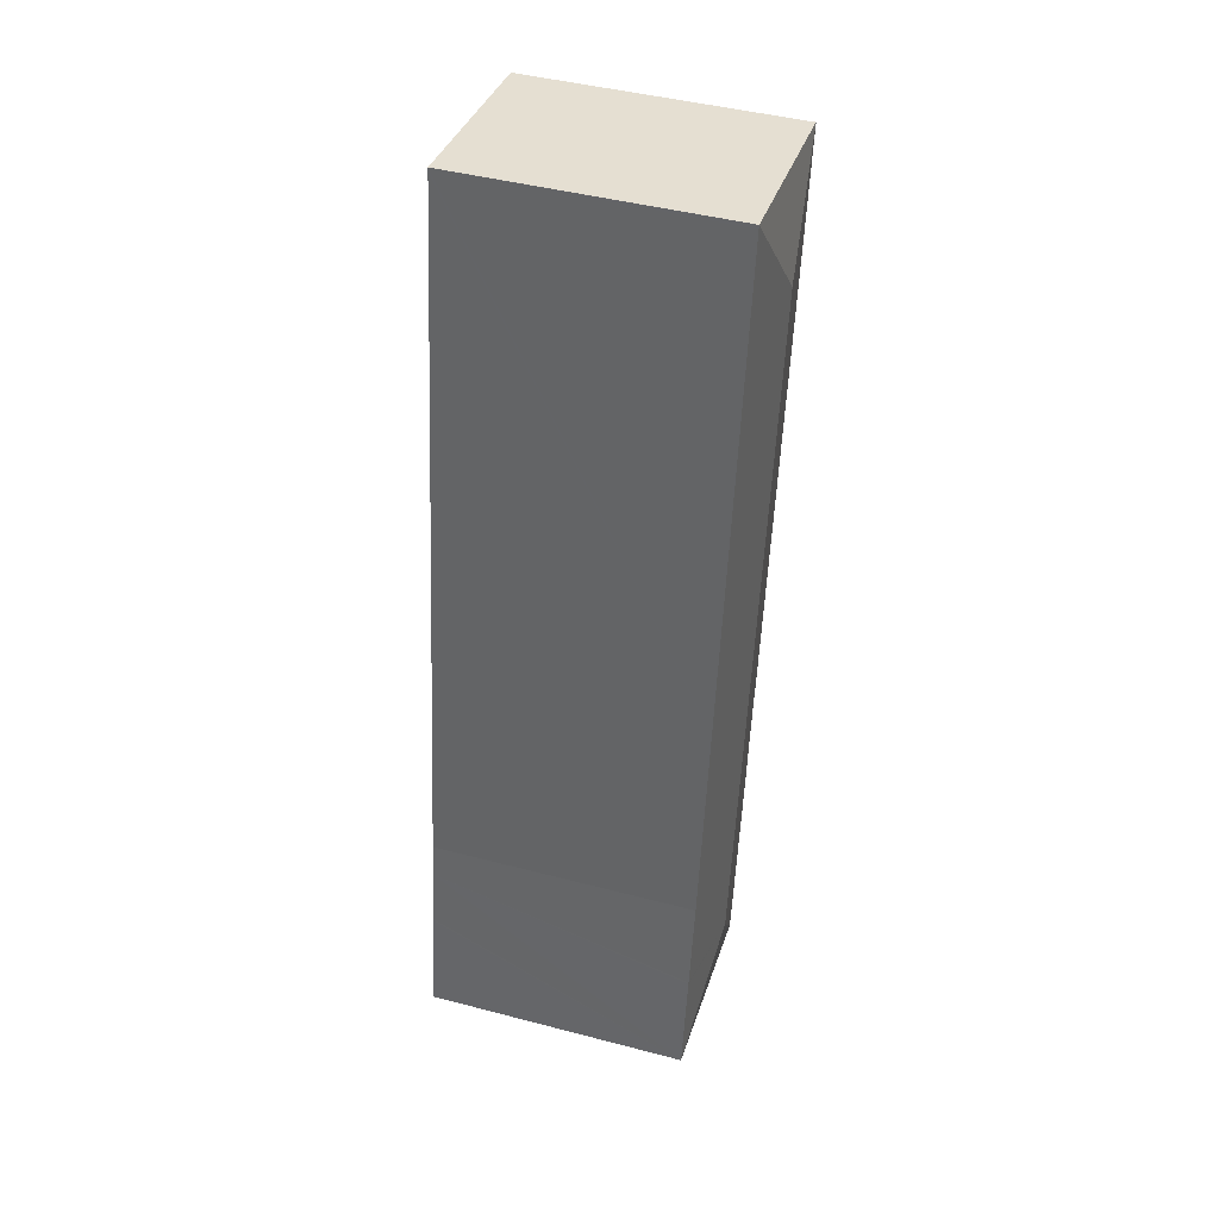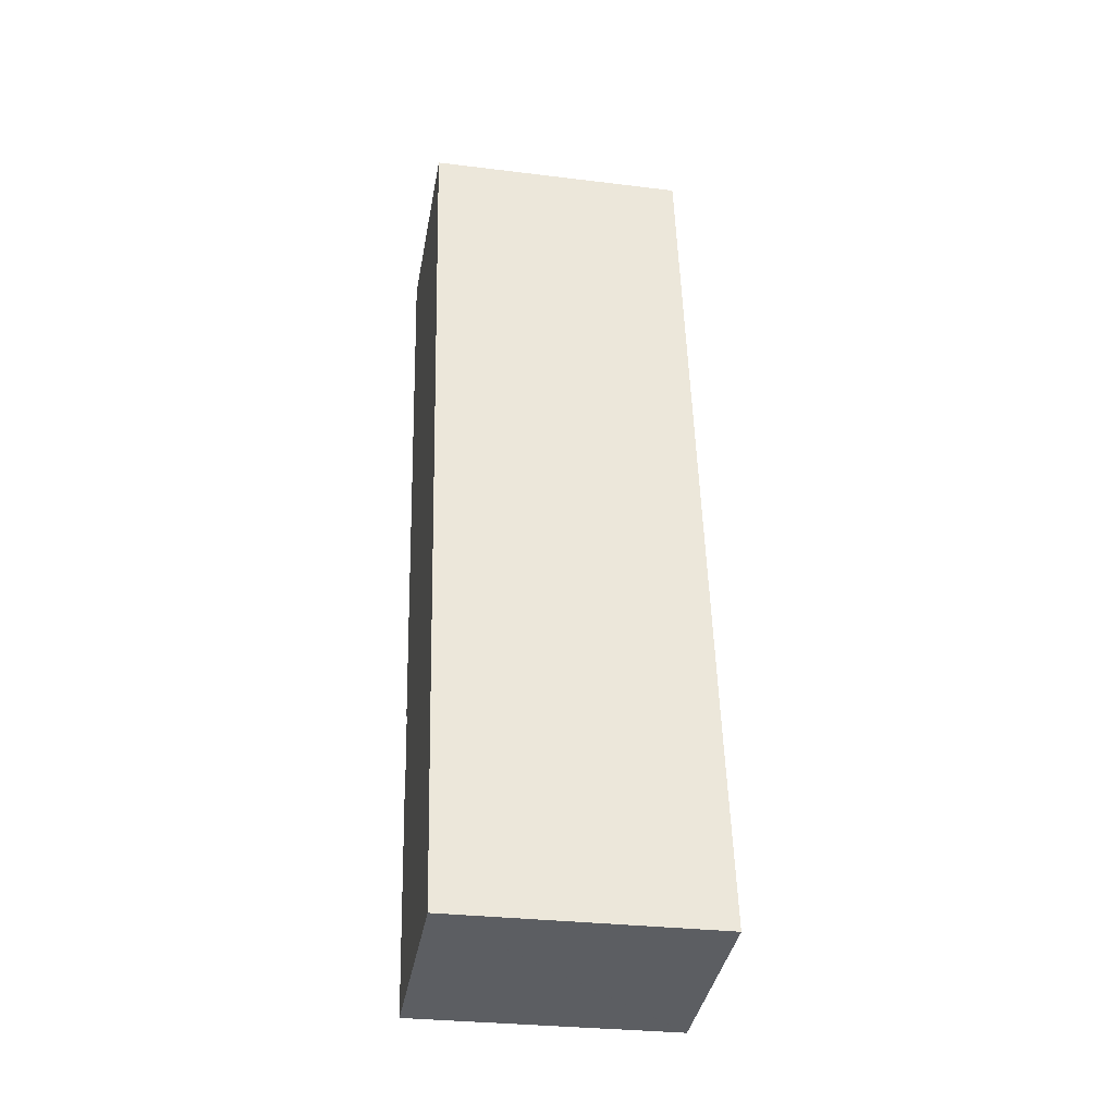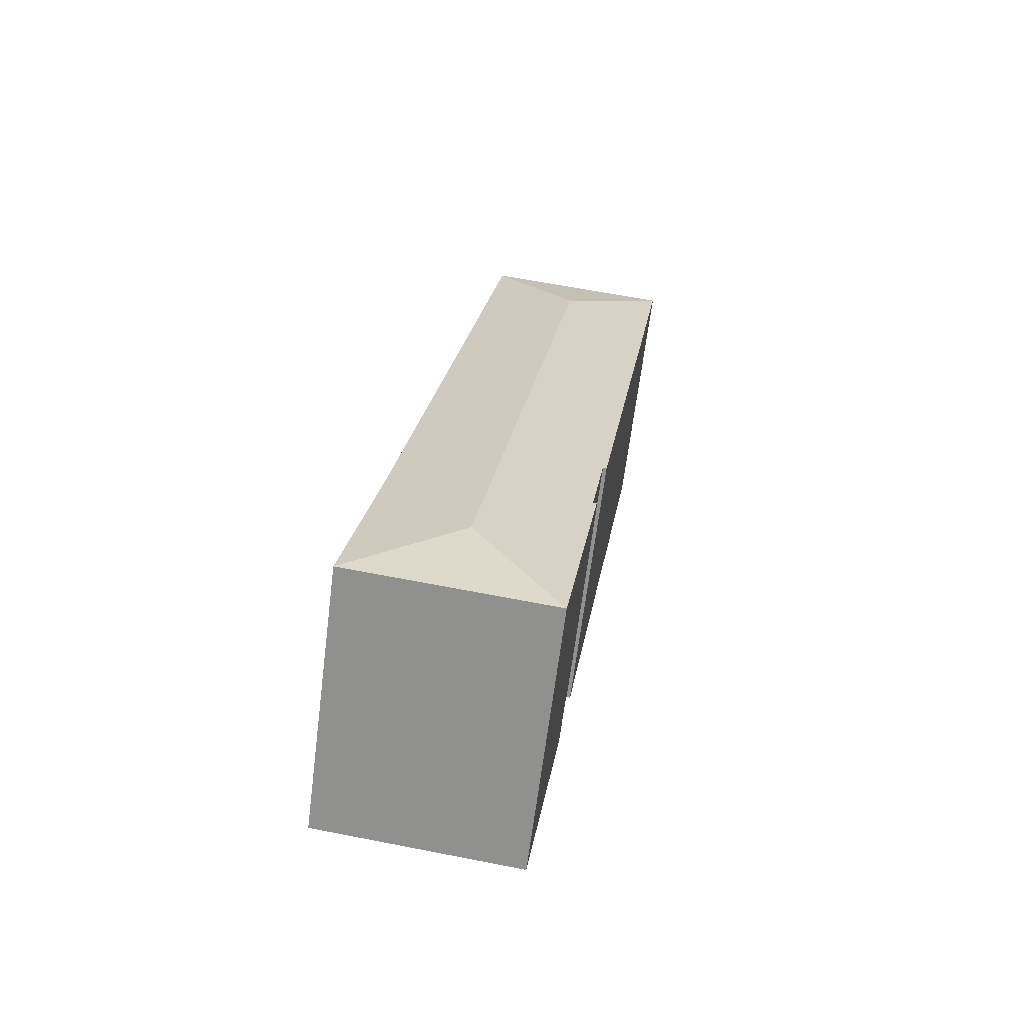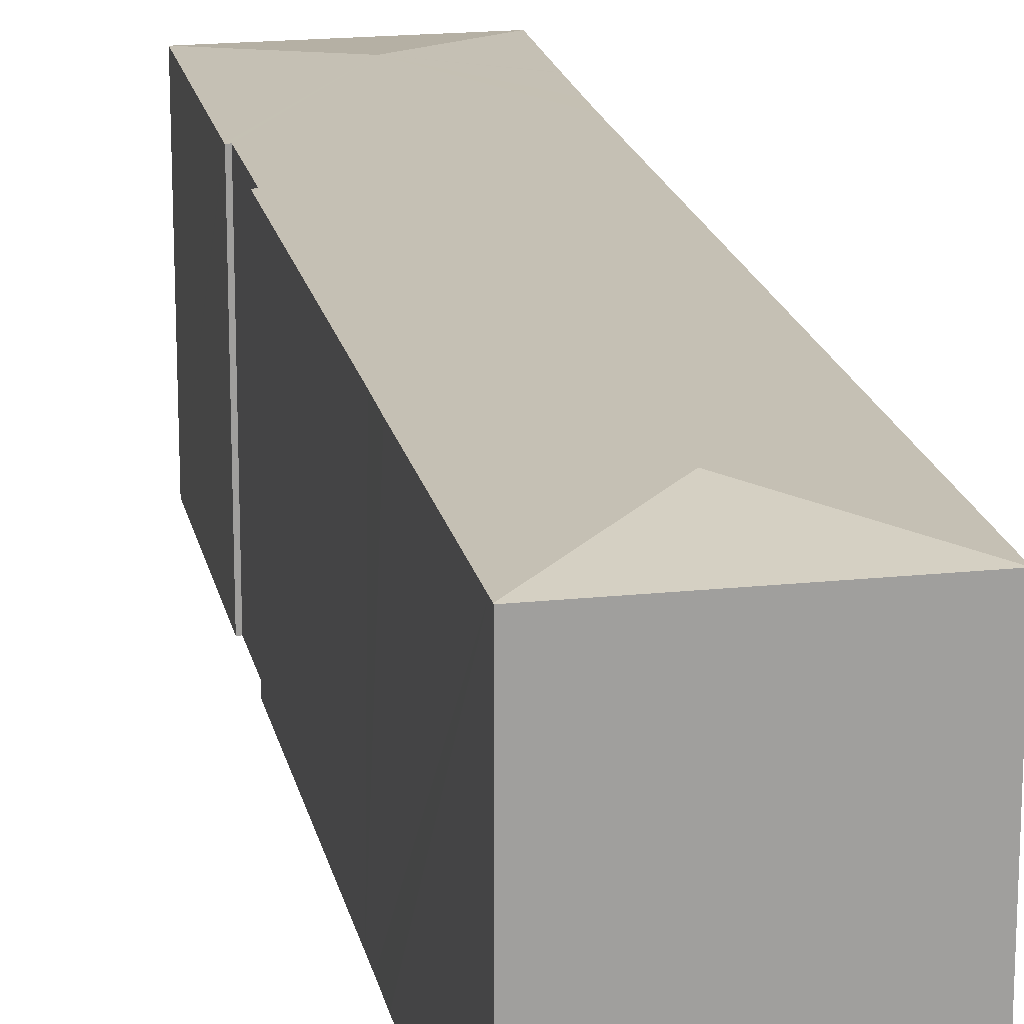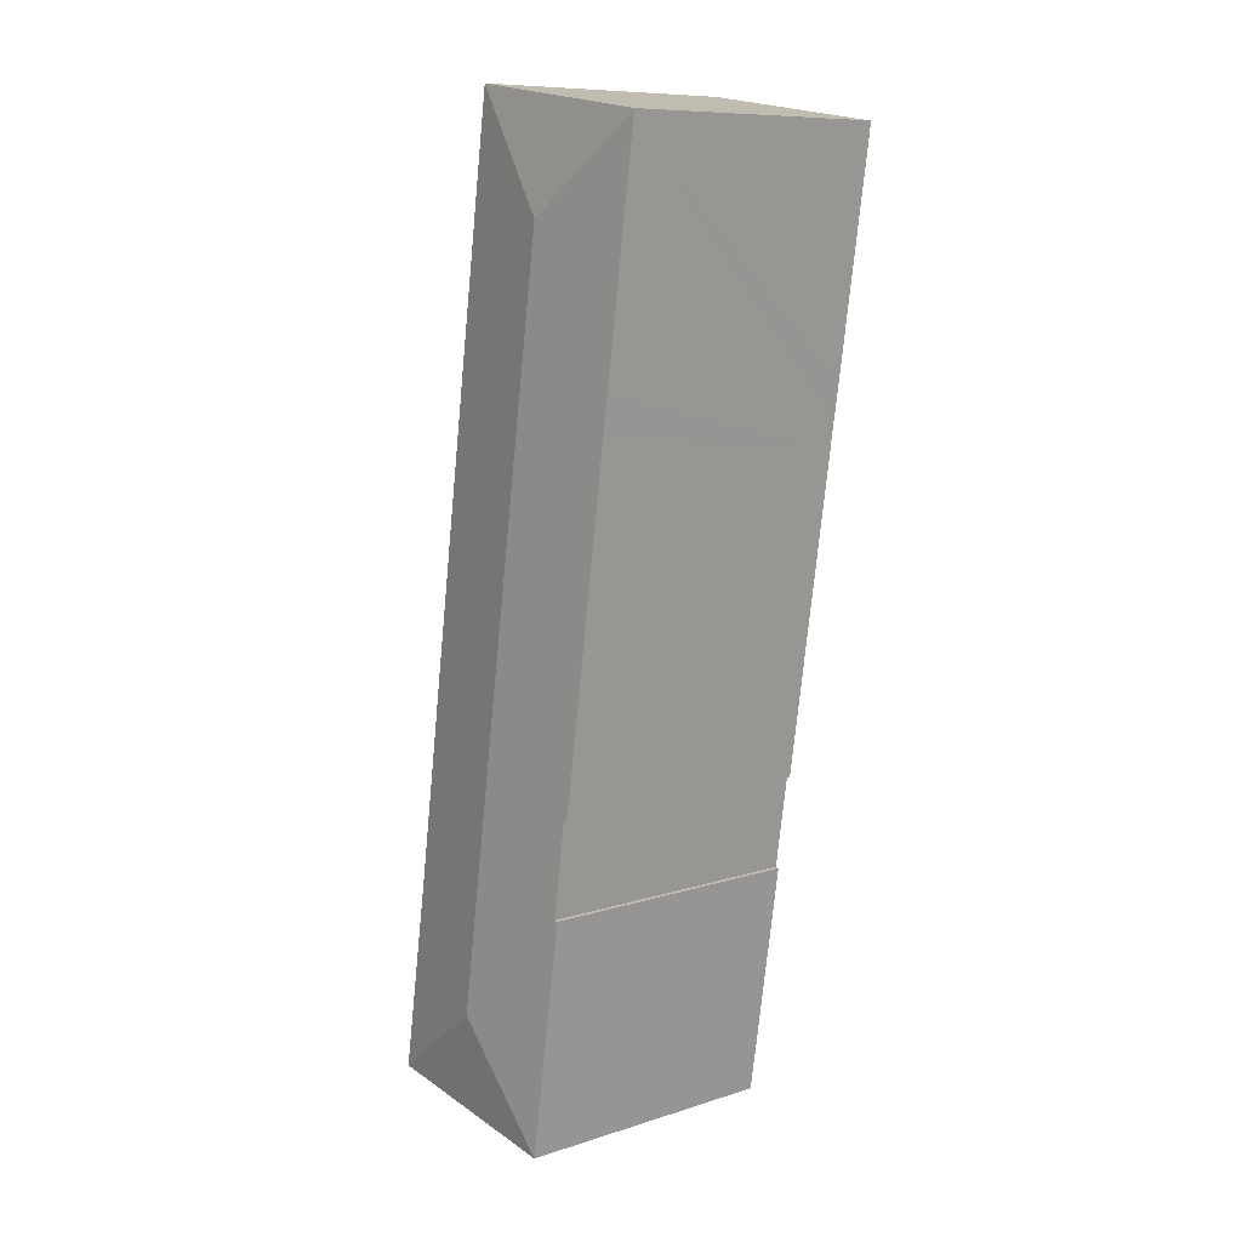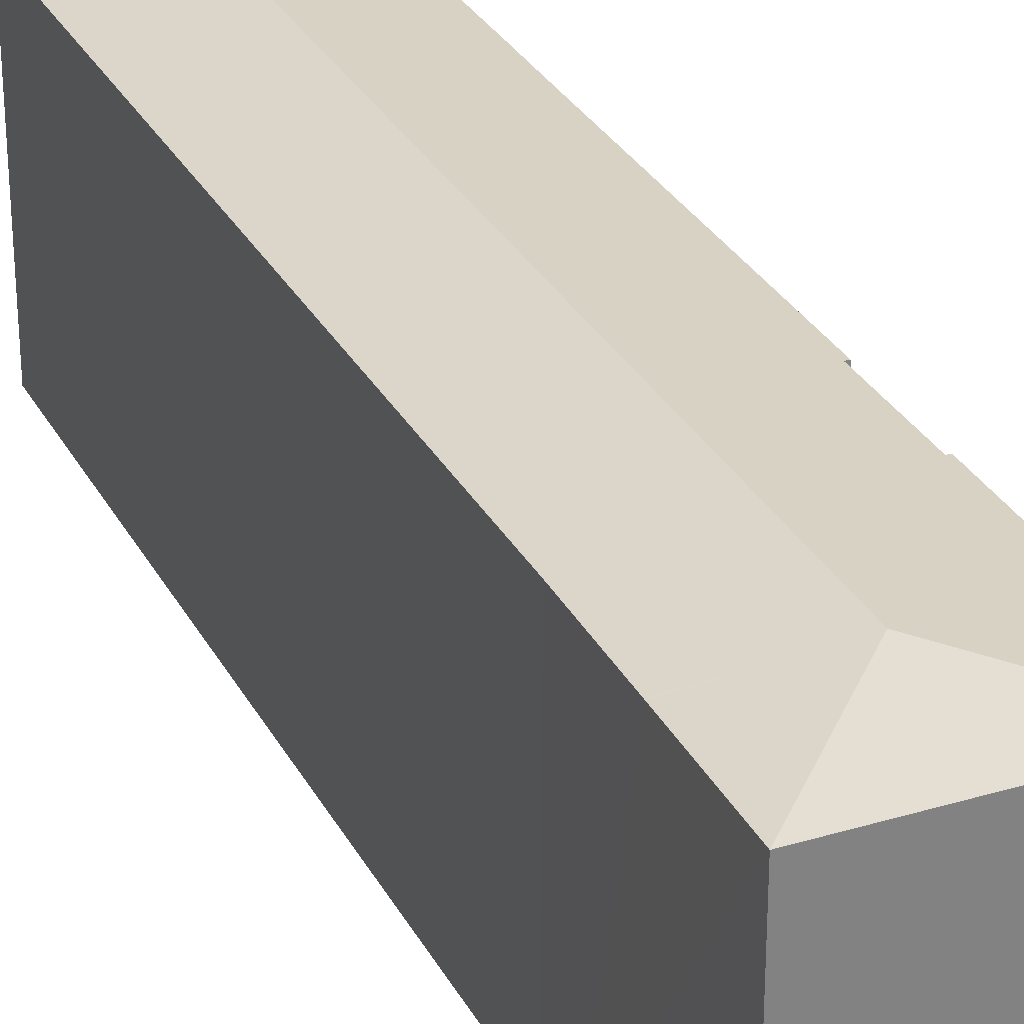
<metadata>
{"format":"obj","ext":"obj","renderer":"f3d","projection":"perspective","resolution":1024,"background":"white","views":[{"elev":44.9,"azim":106.9,"up":"+Z"},{"elev":-29.5,"azim":79.7,"up":"+Z"},{"elev":-66.0,"azim":172.8,"up":"+Z"},{"elev":18.8,"azim":-20.1,"up":"+Y"},{"elev":9.5,"azim":-129.7,"up":"+Z"},{"elev":29.9,"azim":147.8,"up":"+Y"}]}
</metadata>
<code>
v  6.644 16.29 -4.944
v  0.074 15.57 -0.498
v  0.007 15.57 -0.049
v  1.961 15.57 -13.1
v  13.08 16.29 -46.95
v  2.313 15.57 -15.37
v  2.52 15.57 -16.75
v  4.568 15.56 -30.39
v  5.455 15.59 -34.84
v  5.219 15.56 -34.73
v  5.24 15.56 -34.87
v  6.255 15.58 -40.18
v  6.071 15.56 -40.33
v  8.049 15.56 -53.2
v  8.135 15.56 -53.65
v  8.12 15.56 -53.66
v  6.053 15.56 -40.21
v  0 15.56 9.531e-16
v  11.58 15.56 1.763
v  11.62 15.56 1.539
v  15.96 15.57 -27.36
v  17.84 15.58 -39.92
v  18.18 15.57 -42.01
v  18.74 15.57 -45.45
v  18.75 15.57 -45.52
v  18.77 15.57 -45.64
v  19.81 15.56 -51.91
v  5.24 2.135e-15 -34.87
v  5.219 2.127e-15 -34.73
v  4.568 1.861e-15 -30.39
v  2.52 1.025e-15 -16.75
v  2.313 9.409e-16 -15.37
v  1.961 8.023e-16 -13.1
v  0.074 3.049e-17 -0.498
v  0 0 0
v  0.007 3e-18 -0.049
v  8.12 3.285e-15 -53.66
v  6.053 2.462e-15 -40.21
v  8.049 3.257e-15 -53.2
v  6.071 2.469e-15 -40.33
v  5.455 2.133e-15 -34.84
v  6.255 2.46e-15 -40.18
v  11.58 -1.08e-16 1.763
v  11.62 -9.424e-17 1.539
v  15.96 1.675e-15 -27.36
v  17.84 2.444e-15 -39.92
v  18.18 2.572e-15 -42.01
v  18.74 2.783e-15 -45.45
v  18.75 2.787e-15 -45.52
v  18.77 2.794e-15 -45.64
v  19.81 3.179e-15 -51.91
v  8.135 3.285e-15 -53.65
g defaultobject
f 1 2 3
f 2 1 4
f 4 1 5
f 4 5 6
f 6 5 7
f 7 5 8
f 8 5 9
f 8 9 10
f 10 9 11
f 9 5 12
f 12 5 13
f 13 5 14
f 14 5 15
f 14 15 16
f 13 17 12
f 1 3 18
f 1 18 19
f 20 1 19
f 1 20 21
f 1 21 5
f 5 21 22
f 5 22 23
f 5 23 24
f 5 24 25
f 5 25 26
f 5 26 27
f 5 27 15
f 28 10 11
f 10 28 8
f 8 28 7
f 7 28 29
f 7 29 30
f 7 30 31
f 7 31 6
f 6 31 4
f 4 31 2
f 2 31 32
f 2 32 33
f 2 33 34
f 2 34 3
f 3 34 18
f 18 34 35
f 35 34 36
f 37 14 16
f 14 37 13
f 13 37 17
f 17 37 38
f 38 37 39
f 38 39 40
f 12 41 9
f 41 12 42
f 35 19 18
f 19 35 43
f 17 42 12
f 42 17 38
f 43 20 19
f 20 43 21
f 21 43 44
f 21 44 45
f 21 45 22
f 22 45 46
f 22 46 23
f 23 46 24
f 24 46 47
f 24 47 25
f 25 47 26
f 26 47 27
f 27 47 48
f 27 48 49
f 27 49 50
f 27 50 51
f 51 15 27
f 15 51 16
f 16 51 37
f 37 51 52
f 41 11 9
f 11 41 28
f 50 52 51
f 52 50 37
f 37 50 39
f 39 50 40
f 40 50 49
f 40 49 48
f 40 48 47
f 40 47 46
f 40 46 42
f 42 46 45
f 42 45 41
f 41 45 28
f 28 45 29
f 29 45 30
f 30 45 44
f 30 44 31
f 31 44 32
f 32 44 33
f 33 44 34
f 34 44 43
f 34 43 35
f 34 35 36
f 38 40 42

</code>
